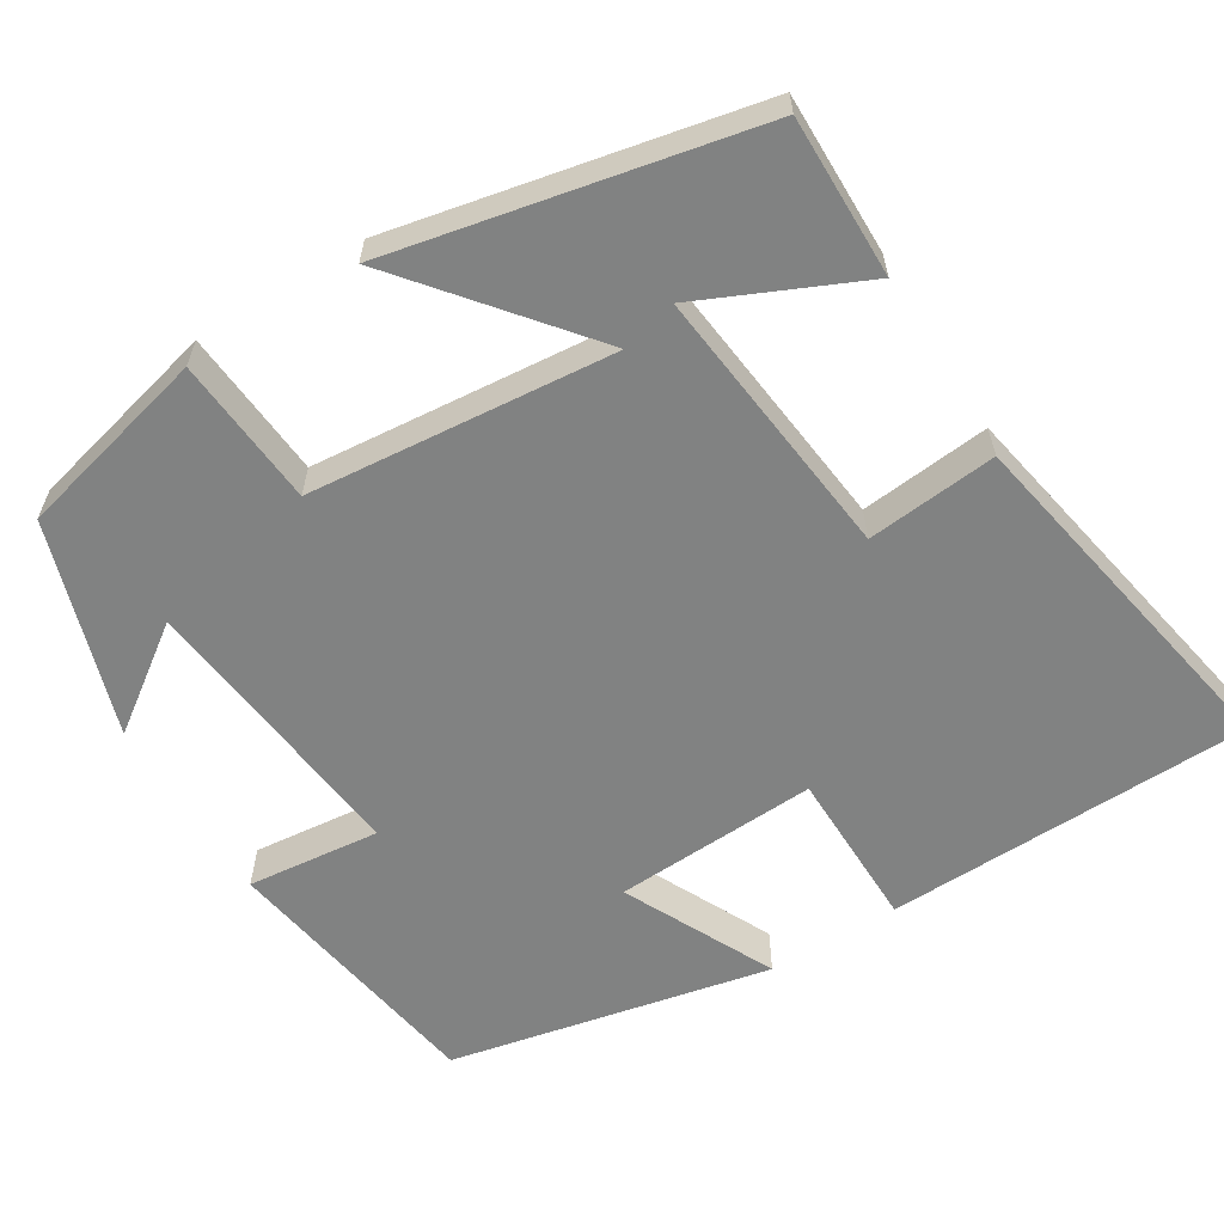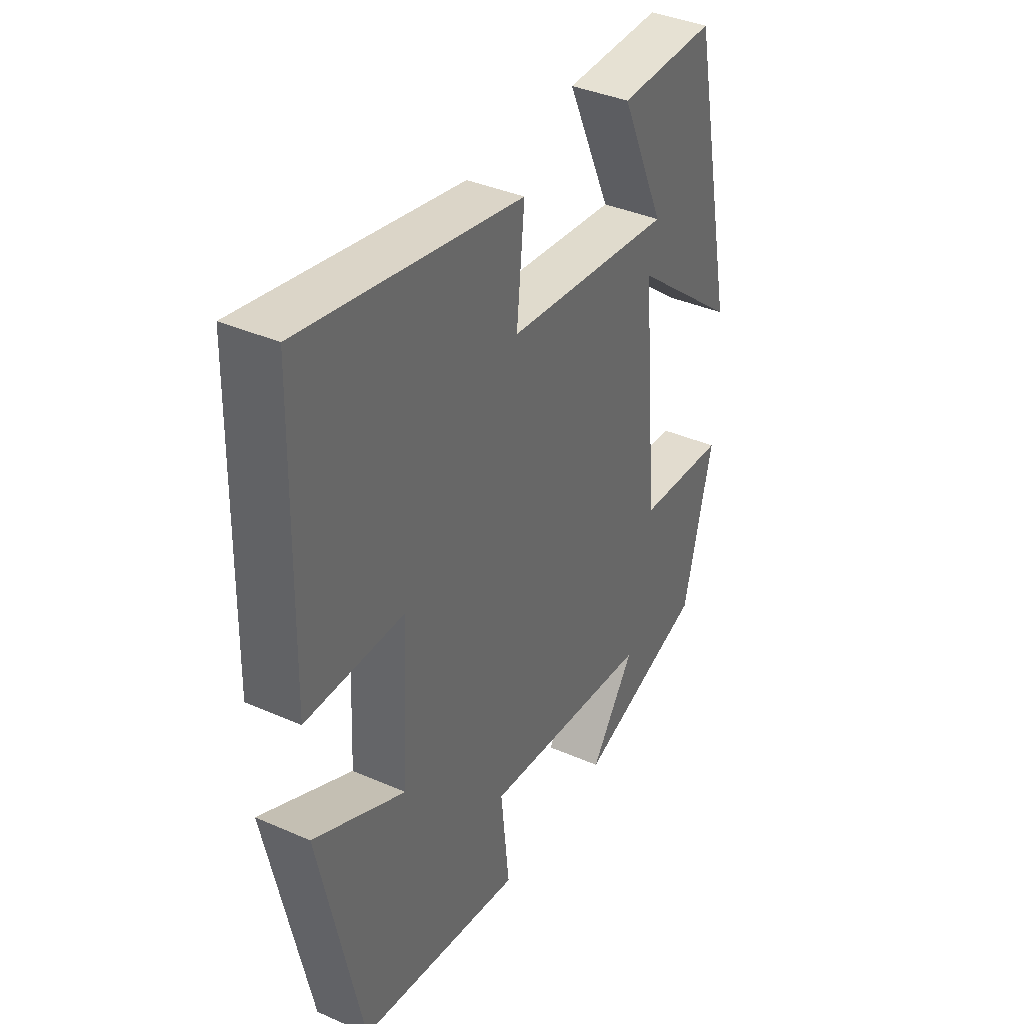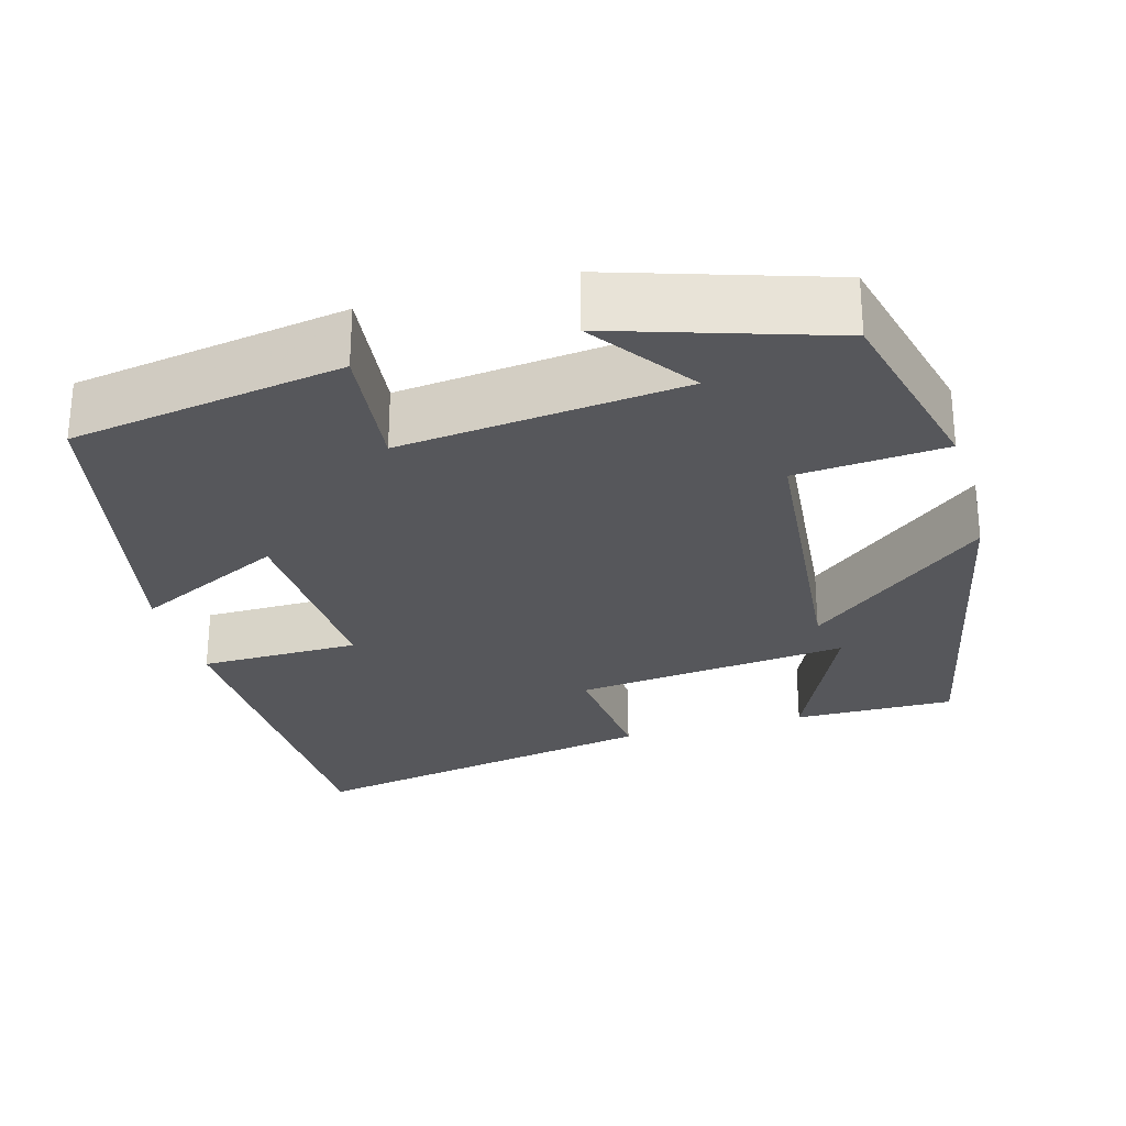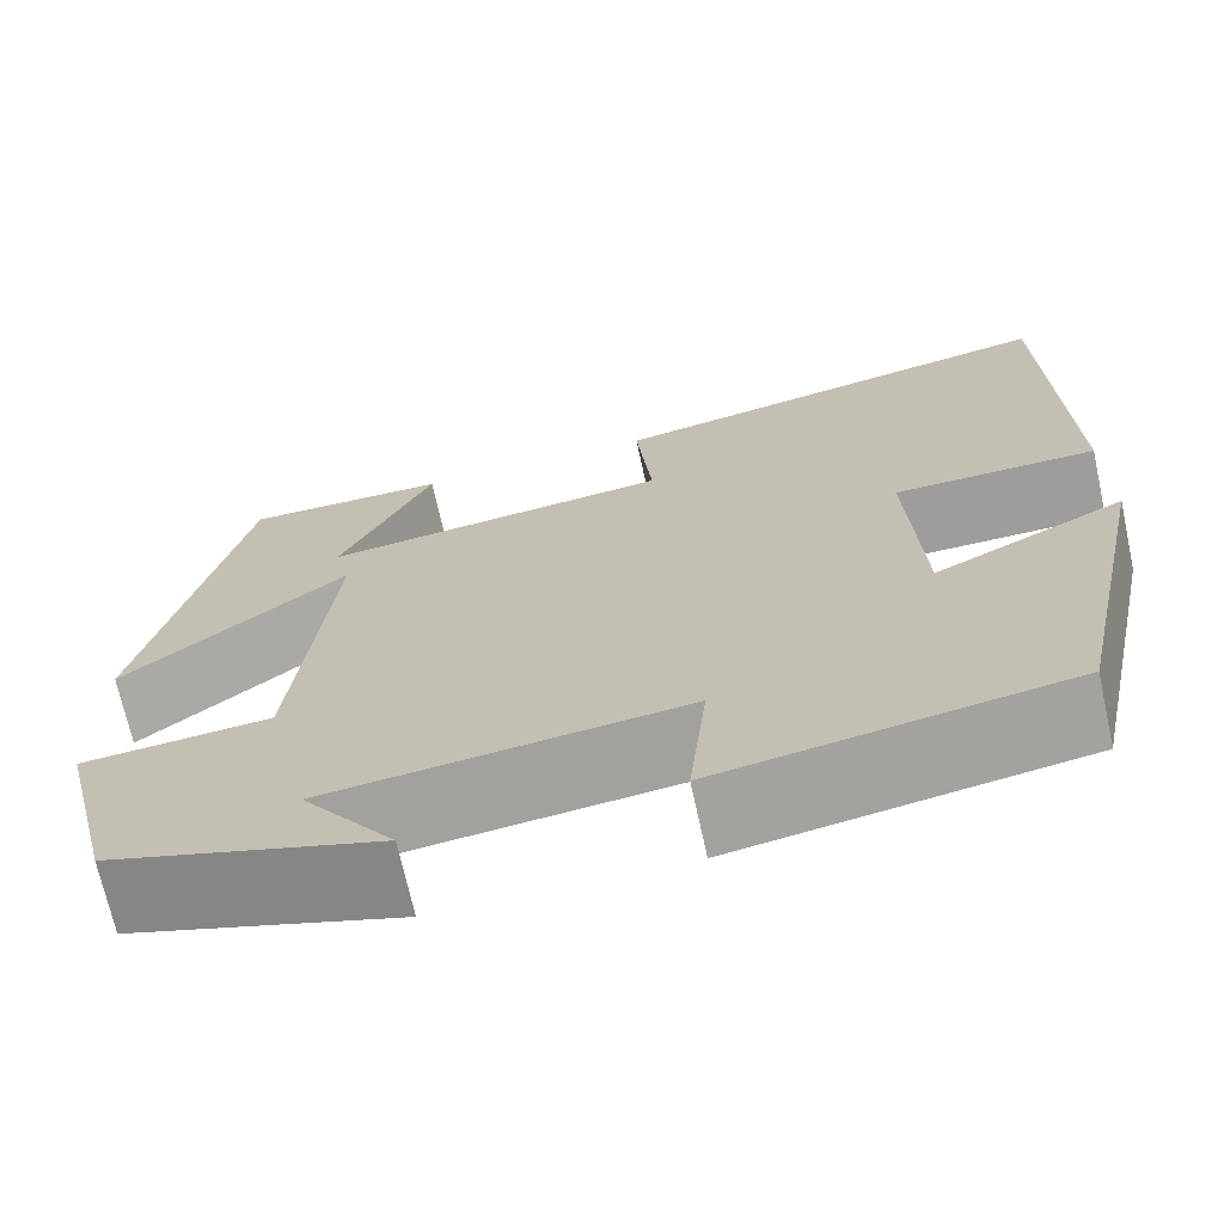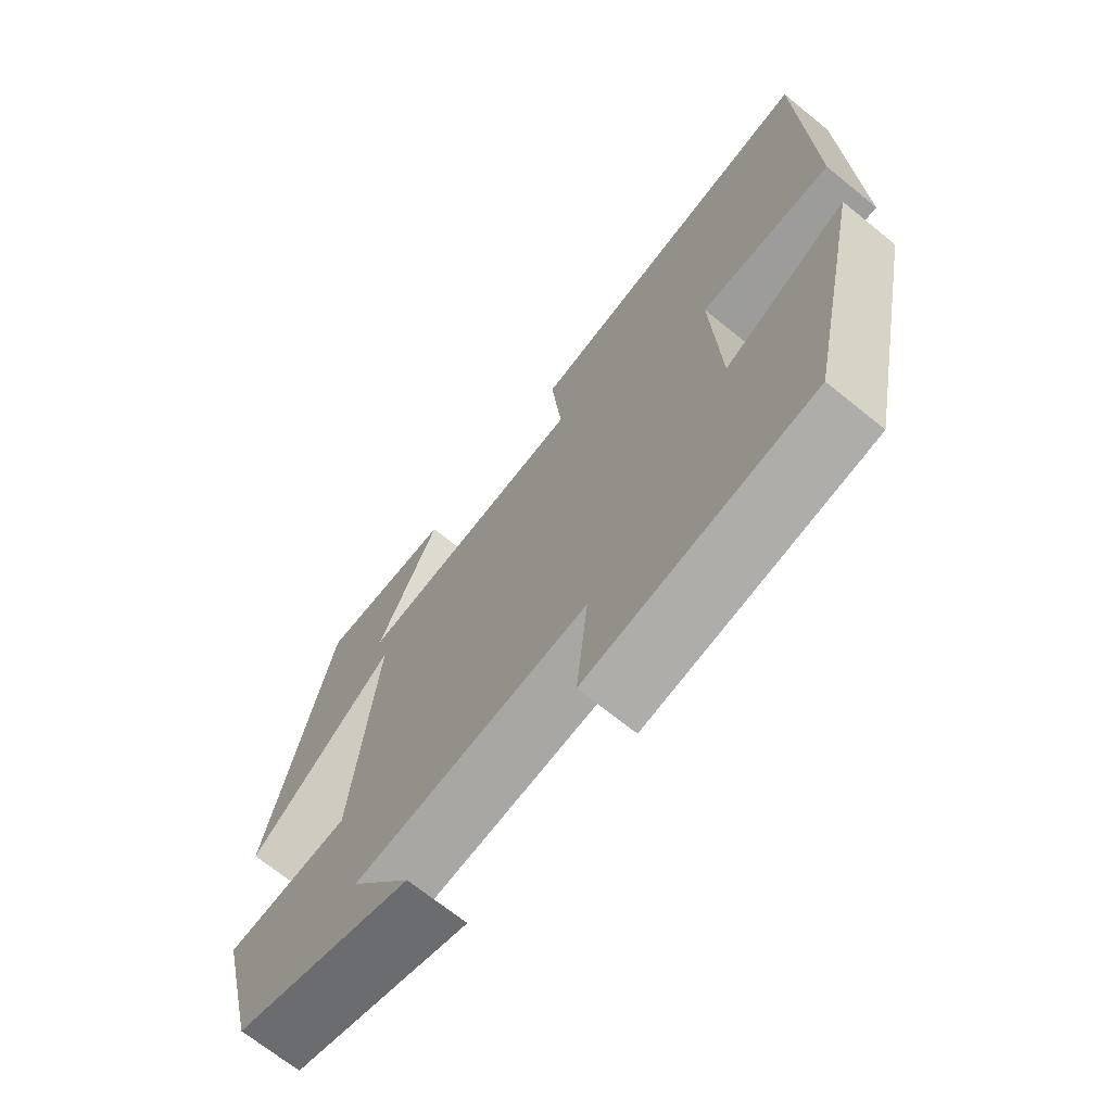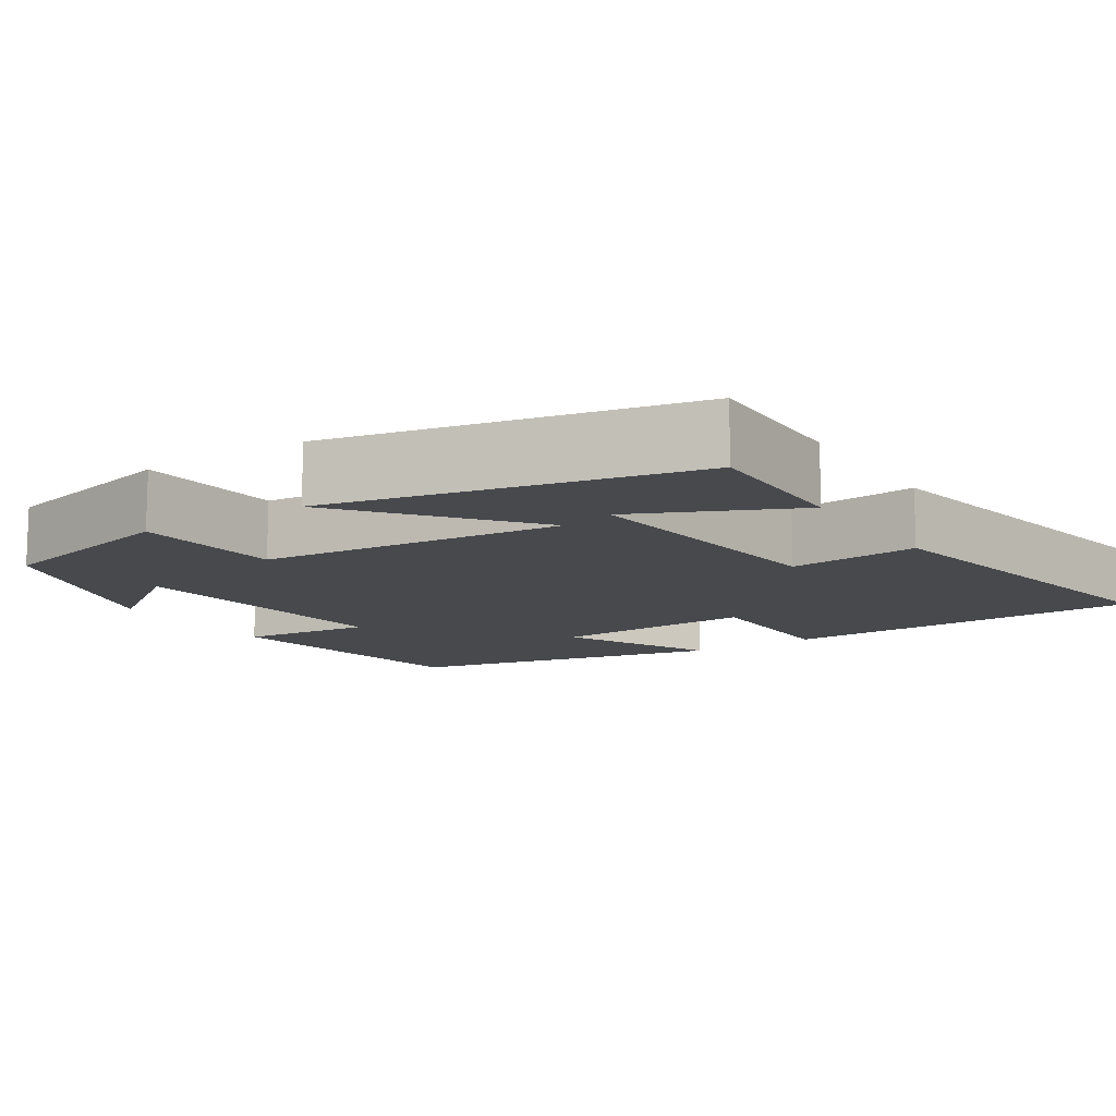
<metadata>
{"format":"obj","ext":"obj","renderer":"f3d","projection":"perspective","resolution":1024,"background":"white","views":[{"elev":-60.6,"azim":-58.3,"up":"+Y"},{"elev":38.1,"azim":119.1,"up":"+Z"},{"elev":-27.4,"azim":-164.2,"up":"+Y"},{"elev":-70.3,"azim":12.4,"up":"+Z"},{"elev":-69.5,"azim":51.0,"up":"+Z"},{"elev":-12.0,"azim":-57.1,"up":"+Y"}]}
</metadata>
<code>
v 0.414 0.07 -0.445
v 0.072 0.07 -0.5
v 0.09 0.07 -0.333
v -0.264 0.07 -0.371
v -0.172 0.07 -0.5
v -0.44 0.07 -0.414
v -0.5 0.07 -0.171
v -0.313 0.07 -0.156
v -0.277 0.07 0.228
v -0.5 0.07 0.047
v -0.404 0.07 0.503
v -0.202 0.07 0.5
v -0.294 0.07 0.298
v 0.052 0.07 0.336
v 0.036 0.07 0.5
v 0.489 0.07 0.584
v 0.5 0.07 0.124
v 0.299 0.07 0.122
v 0.311 0.07 -0.134
v 0.5 0.07 -0.042
v 0.414 0 -0.445
v 0.072 0 -0.5
v 0.09 0 -0.333
v -0.264 0 -0.371
v -0.172 0 -0.5
v -0.44 0 -0.414
v -0.5 0 -0.171
v -0.313 0 -0.156
v -0.277 0 0.228
v -0.5 0 0.047
v -0.404 0 0.503
v -0.202 0 0.5
v -0.294 0 0.298
v 0.052 0 0.336
v 0.036 0 0.5
v 0.489 0 0.584
v 0.5 0 0.124
v 0.299 0 0.122
v 0.311 0 -0.134
v 0.5 0 -0.042
f 1 2 3
f 20 1 3
f 19 20 3
f 18 19 3 4
f 16 17 18
f 15 16 18
f 14 15 18
f 13 14 18
f 10 11 12 13
f 9 10 13
f 9 13 18
f 8 9 18 4
f 4 5 6 7
f 4 7 8
f 23 22 21
f 23 21 40
f 23 40 39
f 24 23 39 38
f 38 37 36
f 38 36 35
f 38 35 34
f 38 34 33
f 33 32 31 30
f 33 30 29
f 38 33 29
f 24 38 29 28
f 27 26 25 24
f 28 27 24
f 1 21 22 2
f 2 22 23 3
f 3 23 24 4
f 4 24 25 5
f 5 25 26 6
f 6 26 27 7
f 7 27 28 8
f 8 28 29 9
f 9 29 30 10
f 10 30 31 11
f 11 31 32 12
f 12 32 33 13
f 13 33 34 14
f 14 34 35 15
f 15 35 36 16
f 16 36 37 17
f 17 37 38 18
f 18 38 39 19
f 19 39 40 20
f 20 40 21 1

</code>
